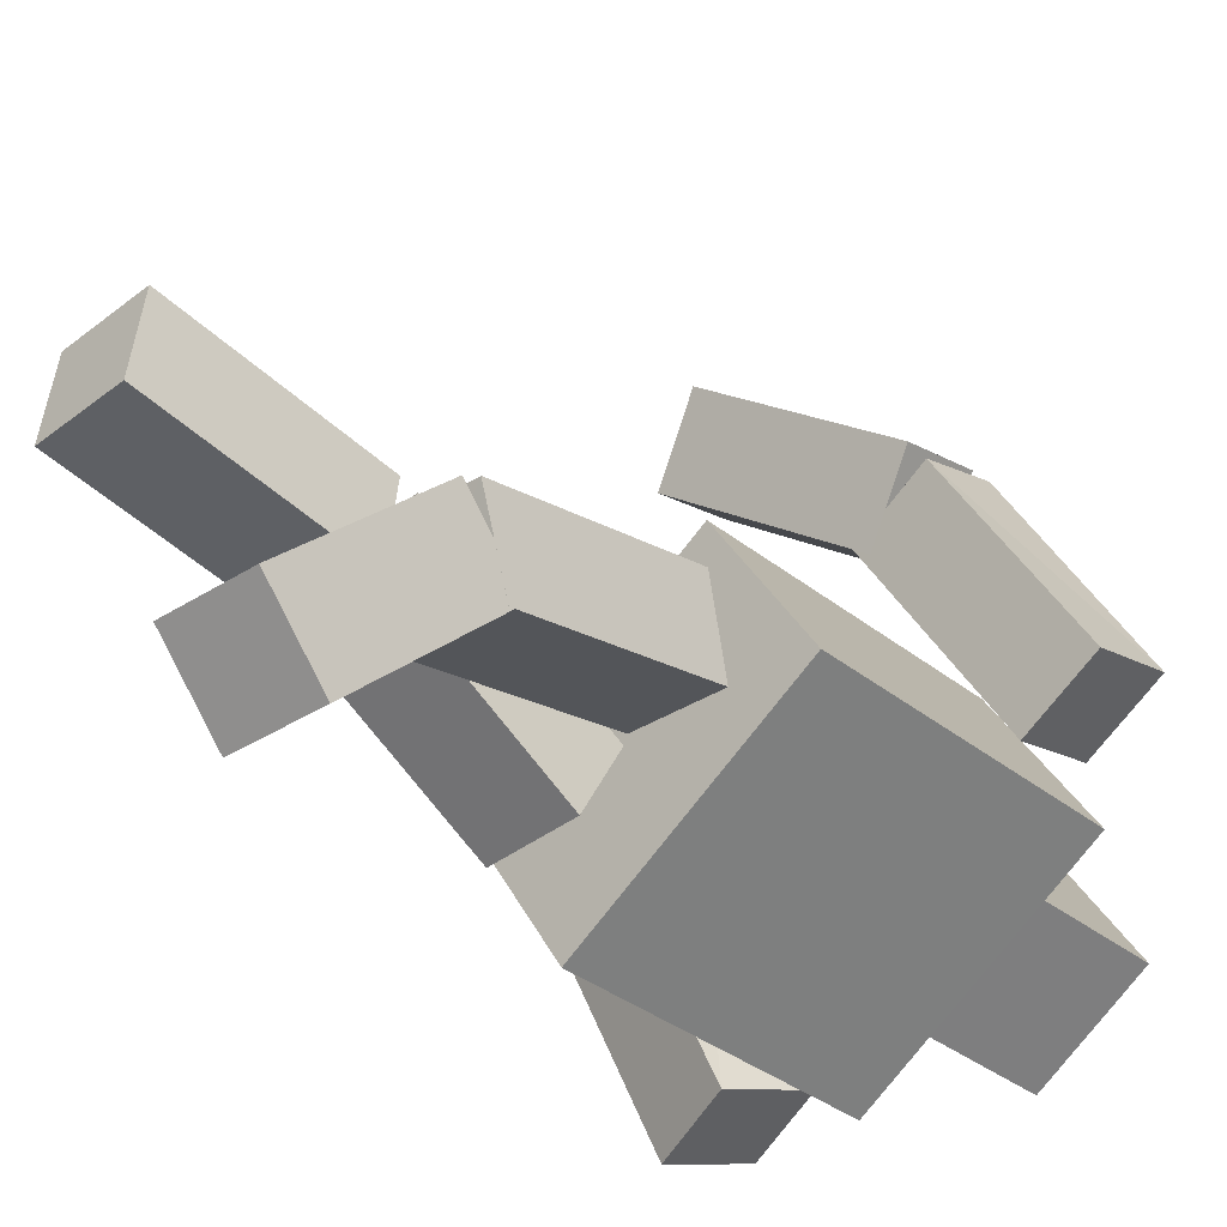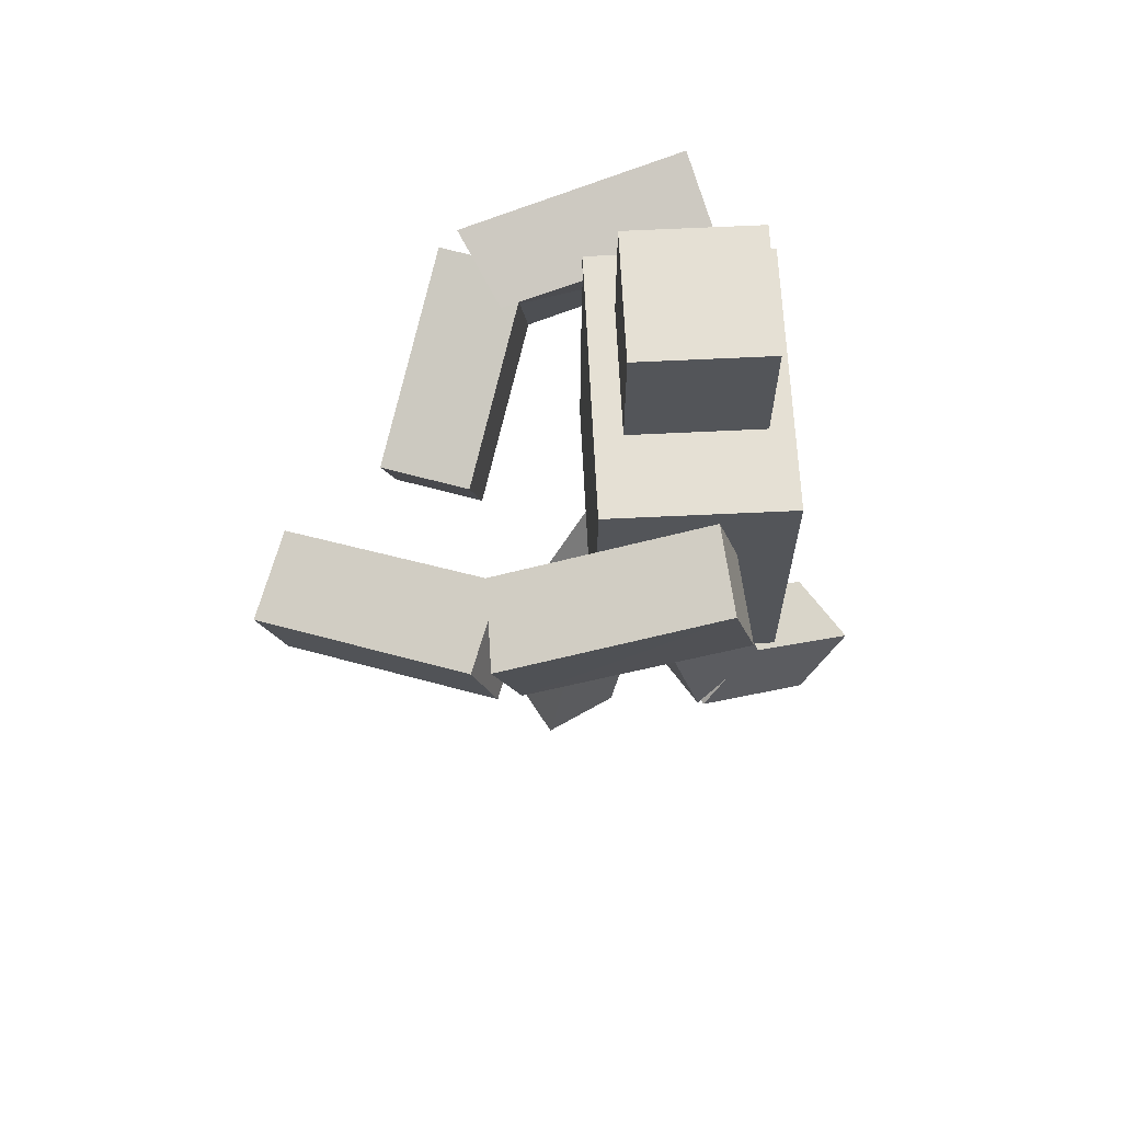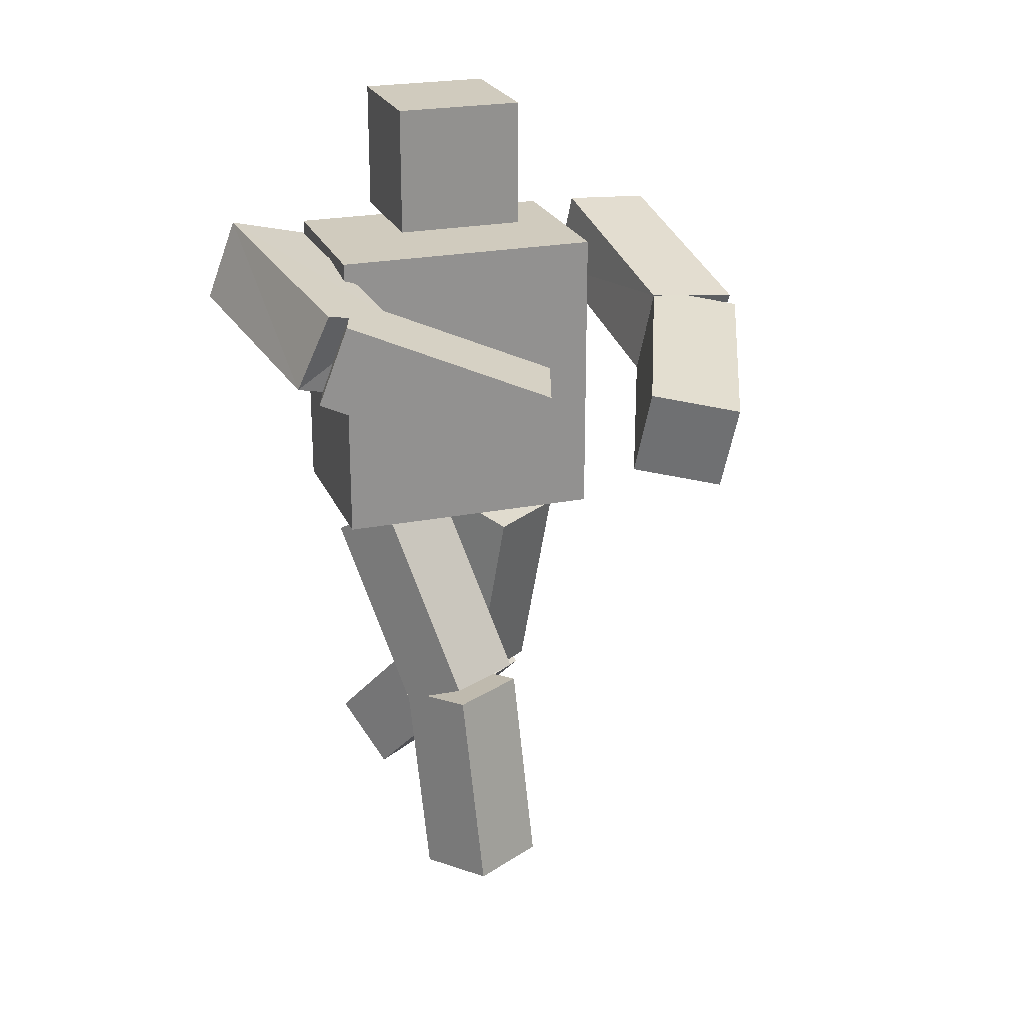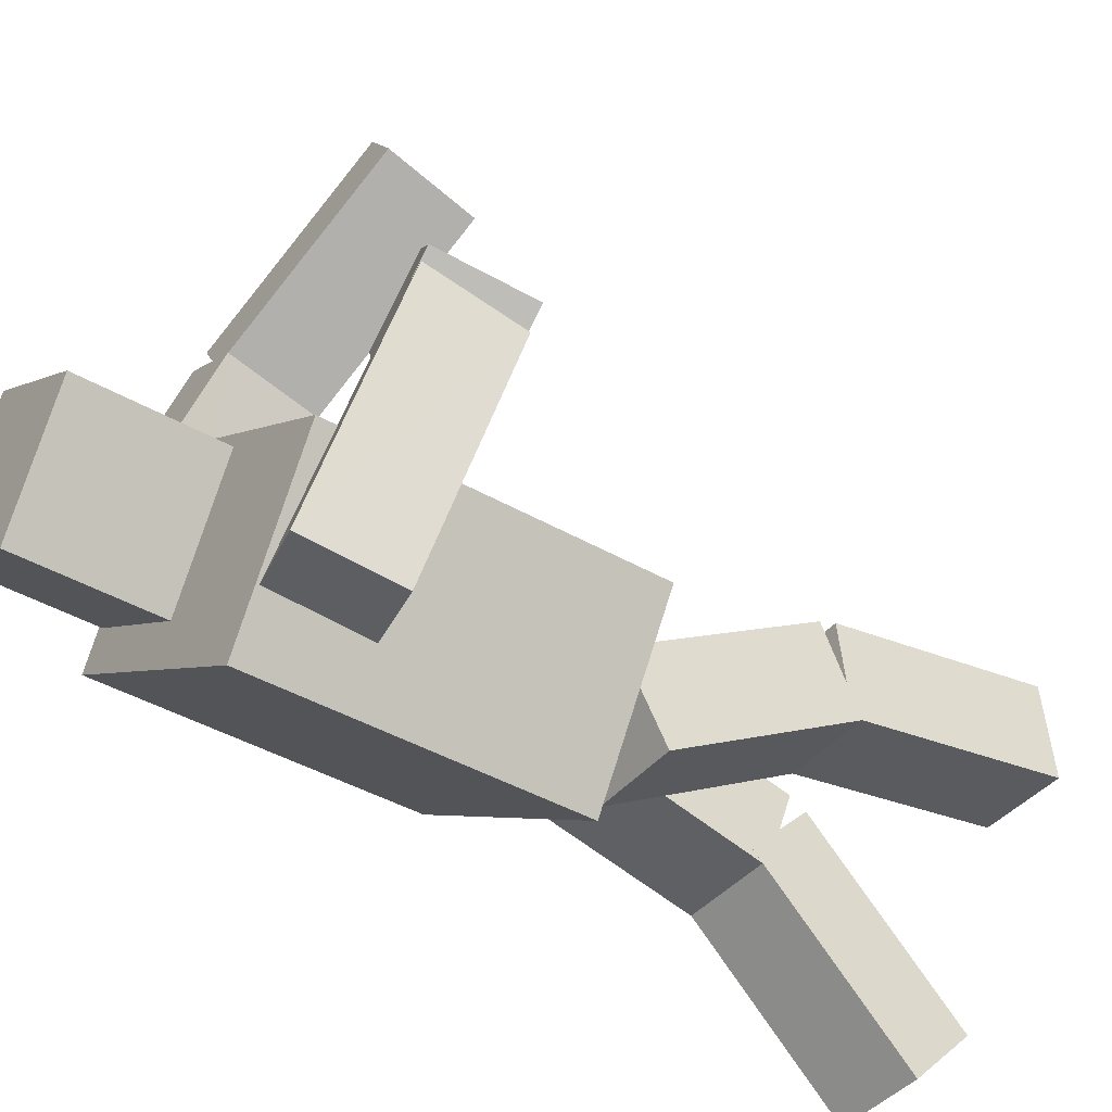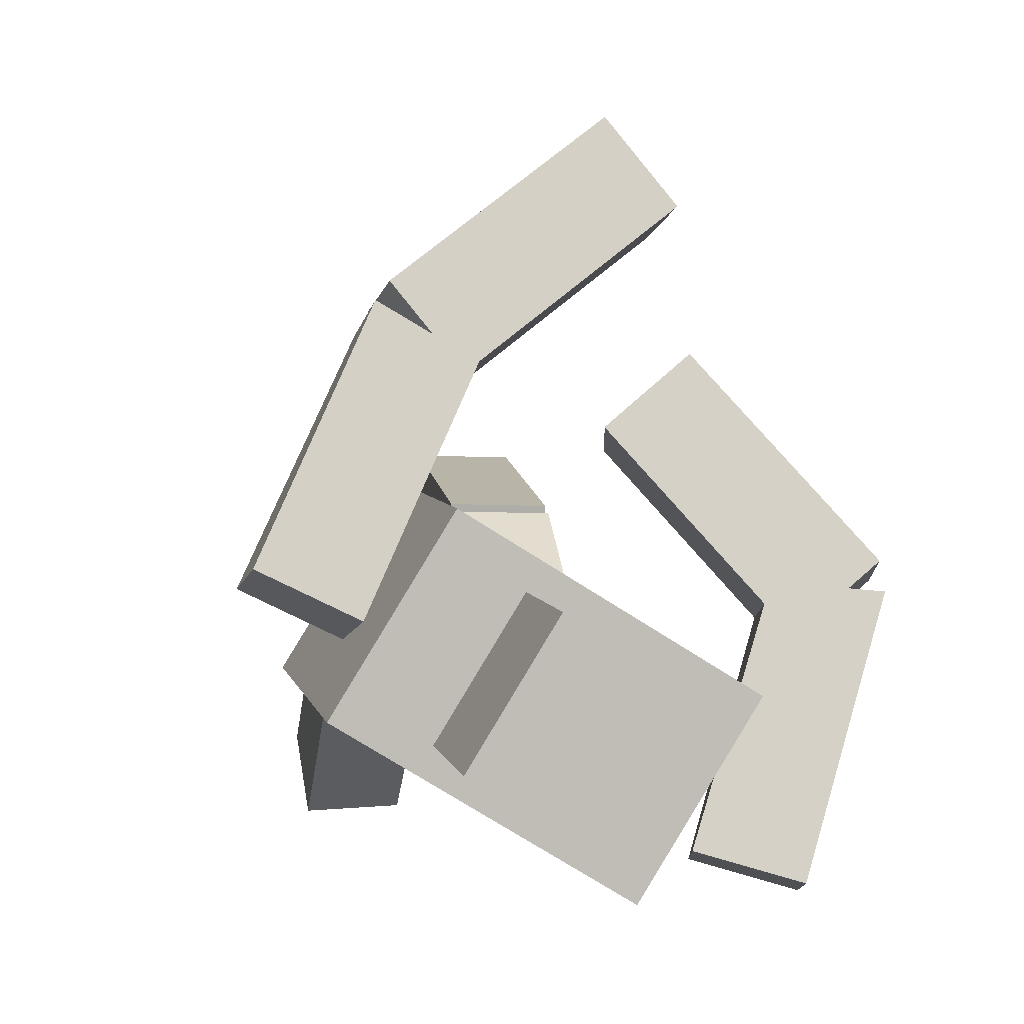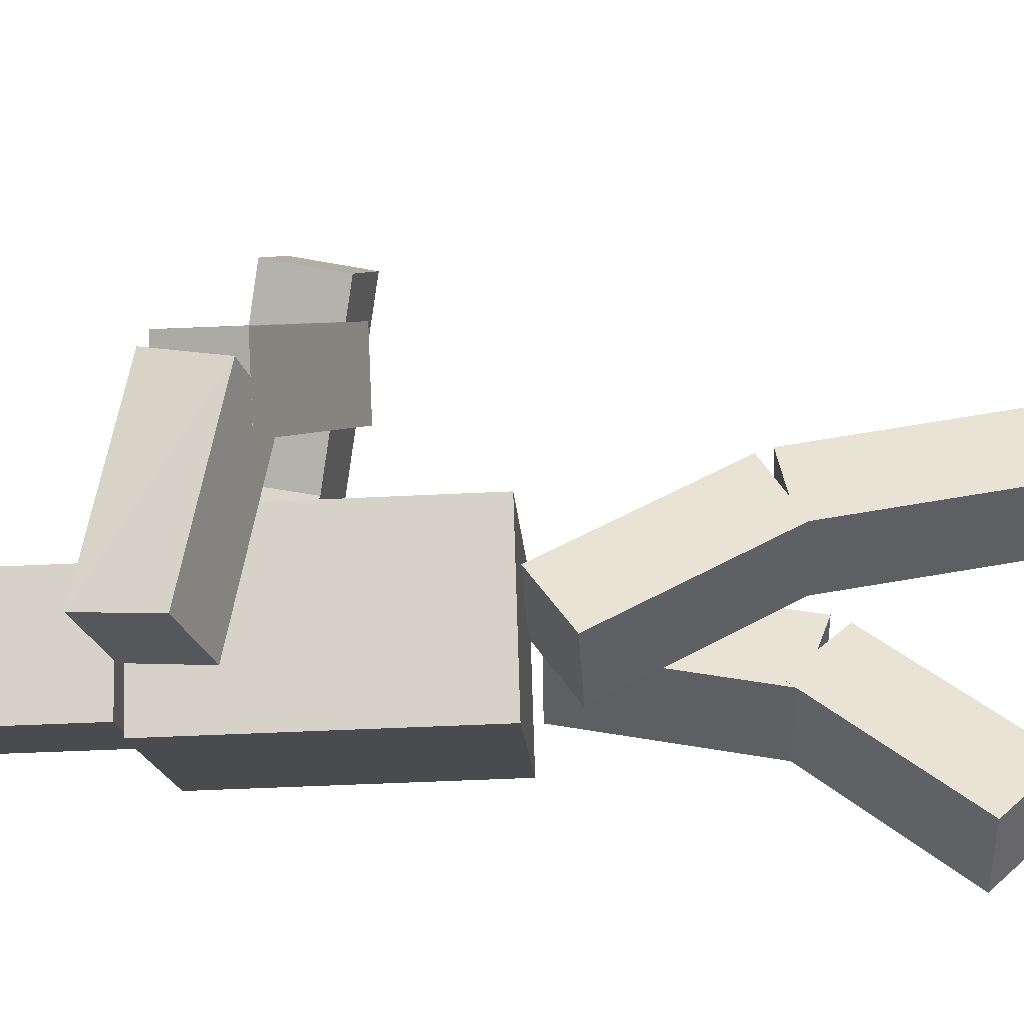
<metadata>
{"format":"obj","ext":"obj","renderer":"f3d","projection":"perspective","resolution":1024,"background":"white","views":[{"elev":-35.6,"azim":43.6,"up":"+Z"},{"elev":65.3,"azim":55.4,"up":"+Y"},{"elev":23.3,"azim":-50.4,"up":"+Y"},{"elev":-41.1,"azim":-125.2,"up":"+Z"},{"elev":4.5,"azim":169.2,"up":"+Z"},{"elev":-46.1,"azim":-86.7,"up":"+Z"}]}
</metadata>
<code>
o Cube.003_Cube.001
v -0.5106 0.7465 1.608
v -0.2655 0.6738 1.922
v -0.5311 1.136 1.715
v -0.286 1.064 2.028
v 0.2833 0.9451 1.034
v 0.5284 0.8724 1.347
v 0.508 1.262 1.454
v 0.2628 1.335 1.14
v 0.08386 -1.87 -0.5988
v 0.06741 -1.588 -0.888
v 0.4881 -1.855 -0.6072
v 0.4716 -1.573 -0.8964
v 0.07179 -1.155 0.1002
v 0.05534 -0.8728 -0.189
v 0.4596 -0.8578 -0.1974
v 0.476 -1.14 0.09185
v 0.6649 1.187 0.2193
v 1.027 1.156 0.3976
v 0.6453 1.577 0.3257
v 1.007 1.546 0.504
v 0.03616 -0.07673 0.3696
v 0.02554 0.01499 -0.02433
v 0.4404 -0.06159 0.3622
v 0.4298 0.03013 -0.0317
v 0.2204 0.9303 1.078
v 0.582 0.8989 1.259
v 0.5597 1.283 1.388
v 0.2098 1.322 1.178
v 0.06971 -1.08 0.1416
v 0.05753 -0.9455 -0.2414
v 0.4618 -0.9307 -0.2492
v 0.4739 -1.065 0.1337
v -0.3803 0.651 0.8274
v -0.6916 0.6467 1.086
v -0.2949 1.031 0.9366
v -0.6062 1.027 1.195
v -0.9832 0.9934 0.1068
v -1.294 0.9891 0.3652
v -1.209 1.369 0.4743
v -0.8978 1.373 0.2159
v -0.08188 -1.879 0.6718
v -0.06933 -1.94 0.272
v -0.4862 -1.874 0.6584
v -0.4737 -1.935 0.2586
v -0.06553 -0.8905 0.5223
v -0.05298 -0.9512 0.1225
v -0.4573 -0.9465 0.1091
v -0.4699 -0.8858 0.5089
v -0.5889 1.112 -0.6134
v -0.9632 1.224 -0.7182
v -0.505 1.493 -0.5051
v -0.8794 1.605 -0.6099
v -0.03569 0.06322 -0.01739
v -0.02702 -0.1389 -0.3678
v -0.44 0.06846 -0.03041
v -0.4314 -0.1336 -0.3808
v -0.9069 0.9179 0.3146
v -1.284 1.029 0.2166
v -1.22 1.401 0.3698
v -0.8321 1.306 0.4026
v -0.06374 -0.8172 0.4968
v -0.05408 -0.9939 0.1294
v -0.4584 -0.989 0.1164
v -0.4681 -0.812 0.4833
v 0.3132 0.07991 0.6893
v 0.3132 1.48 0.6893
v 0.7568 0.07991 -0.02398
v 0.7568 1.48 -0.02398
v -0.7568 0.07991 0.02398
v -0.7568 1.48 0.02398
v -0.3132 0.07991 -0.6893
v -0.3132 1.48 -0.6893
v 0.09653 1.58 0.4132
v 0.09597 2.18 0.4137
v 0.413 1.58 -0.09654
v 0.4124 2.18 -0.09603
v -0.4132 1.579 0.09675
v -0.4138 2.179 0.09726
v -0.09676 1.58 -0.413
v -0.09732 2.18 -0.4125
f 4 1 2
f 8 1 3
f 7 3 4
f 6 4 2
f 5 2 1
f 10 11 9
f 16 9 11
f 15 11 12
f 10 15 12
f 13 10 9
f 25 18 26
f 26 20 27
f 20 28 27
f 28 17 25
f 20 17 19
f 21 30 29
f 30 24 31
f 31 23 32
f 32 21 29
f 22 23 24
f 28 26 27
f 7 5 8
f 16 14 13
f 32 30 31
f 33 36 34
f 35 37 40
f 35 39 36
f 36 38 34
f 33 38 37
f 41 44 42
f 41 48 43
f 43 47 44
f 44 46 42
f 41 46 45
f 57 50 49
f 58 52 50
f 60 52 59
f 60 49 51
f 52 49 50
f 62 53 61
f 62 56 54
f 63 55 56
f 64 53 55
f 56 53 54
f 67 66 65
f 67 72 68
f 69 72 71
f 65 70 69
f 65 71 67
f 70 68 72
f 75 74 73
f 79 76 75
f 77 80 79
f 73 78 77
f 73 79 75
f 78 76 80
f 60 58 57
f 37 39 40
f 45 47 48
f 64 62 61
f 4 3 1
f 8 5 1
f 7 8 3
f 6 7 4
f 5 6 2
f 10 12 11
f 16 13 9
f 15 16 11
f 10 14 15
f 13 14 10
f 25 17 18
f 26 18 20
f 20 19 28
f 28 19 17
f 20 18 17
f 21 22 30
f 30 22 24
f 31 24 23
f 32 23 21
f 22 21 23
f 28 25 26
f 7 6 5
f 16 15 14
f 32 29 30
f 33 35 36
f 35 33 37
f 35 40 39
f 36 39 38
f 33 34 38
f 41 43 44
f 41 45 48
f 43 48 47
f 44 47 46
f 41 42 46
f 57 58 50
f 58 59 52
f 60 51 52
f 60 57 49
f 52 51 49
f 62 54 53
f 62 63 56
f 63 64 55
f 64 61 53
f 56 55 53
f 67 68 66
f 67 71 72
f 69 70 72
f 65 66 70
f 65 69 71
f 70 66 68
f 75 76 74
f 79 80 76
f 77 78 80
f 73 74 78
f 73 77 79
f 78 74 76
f 60 59 58
f 37 38 39
f 45 46 47
f 64 63 62

</code>
